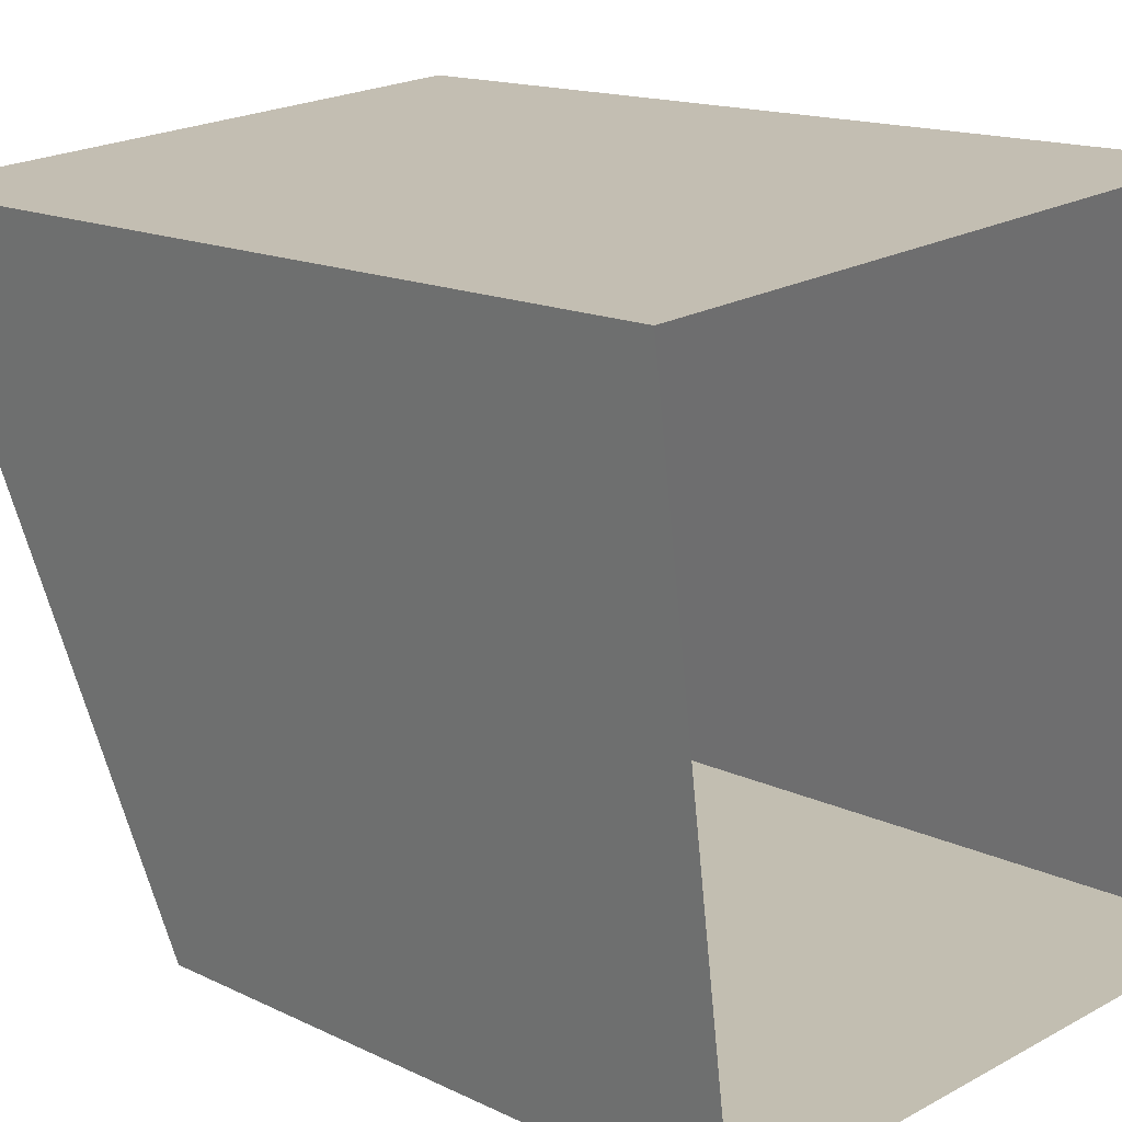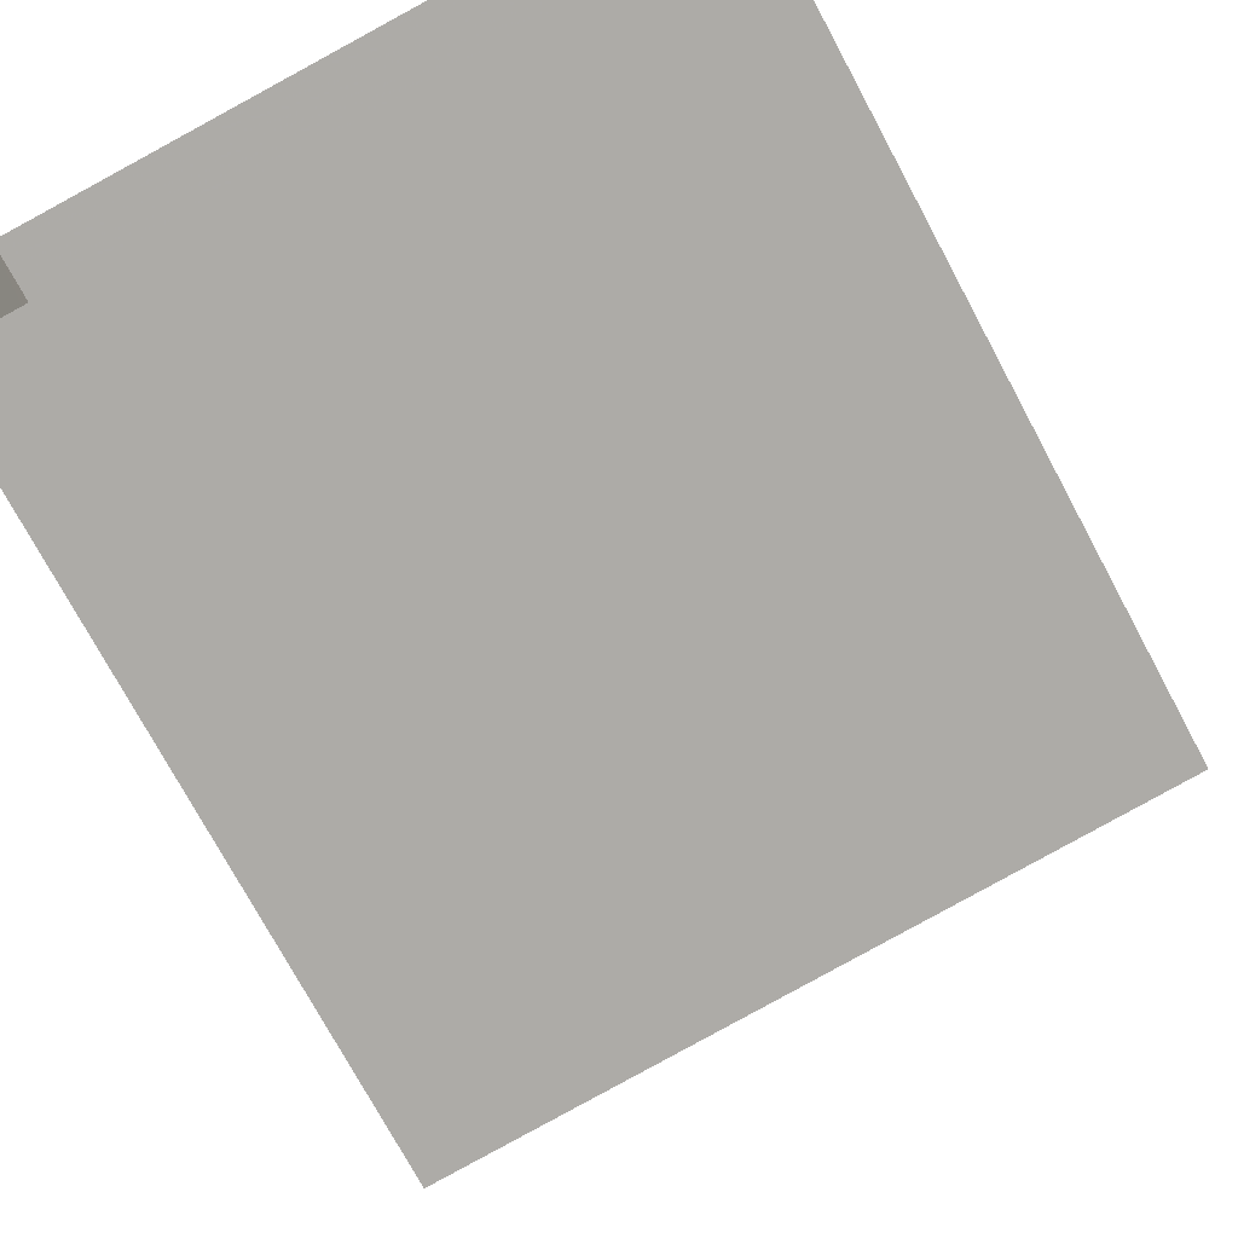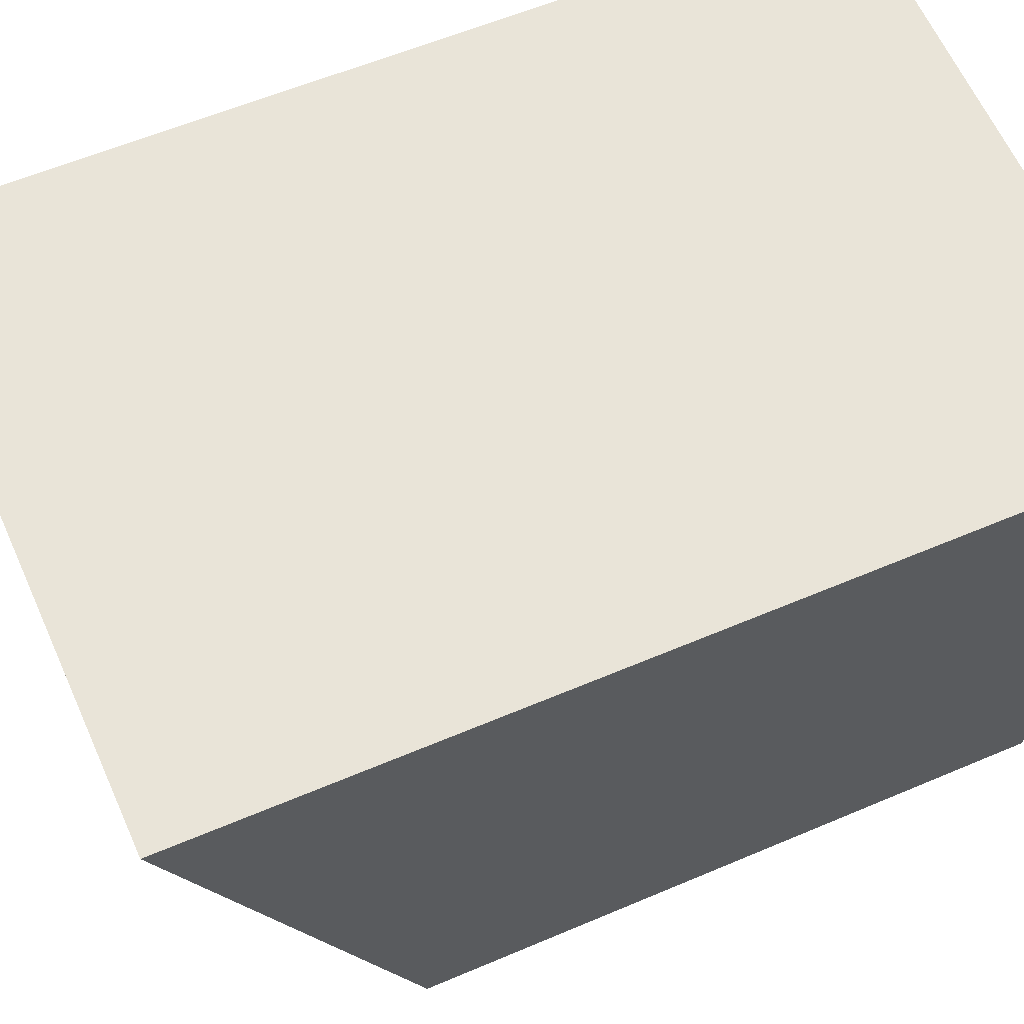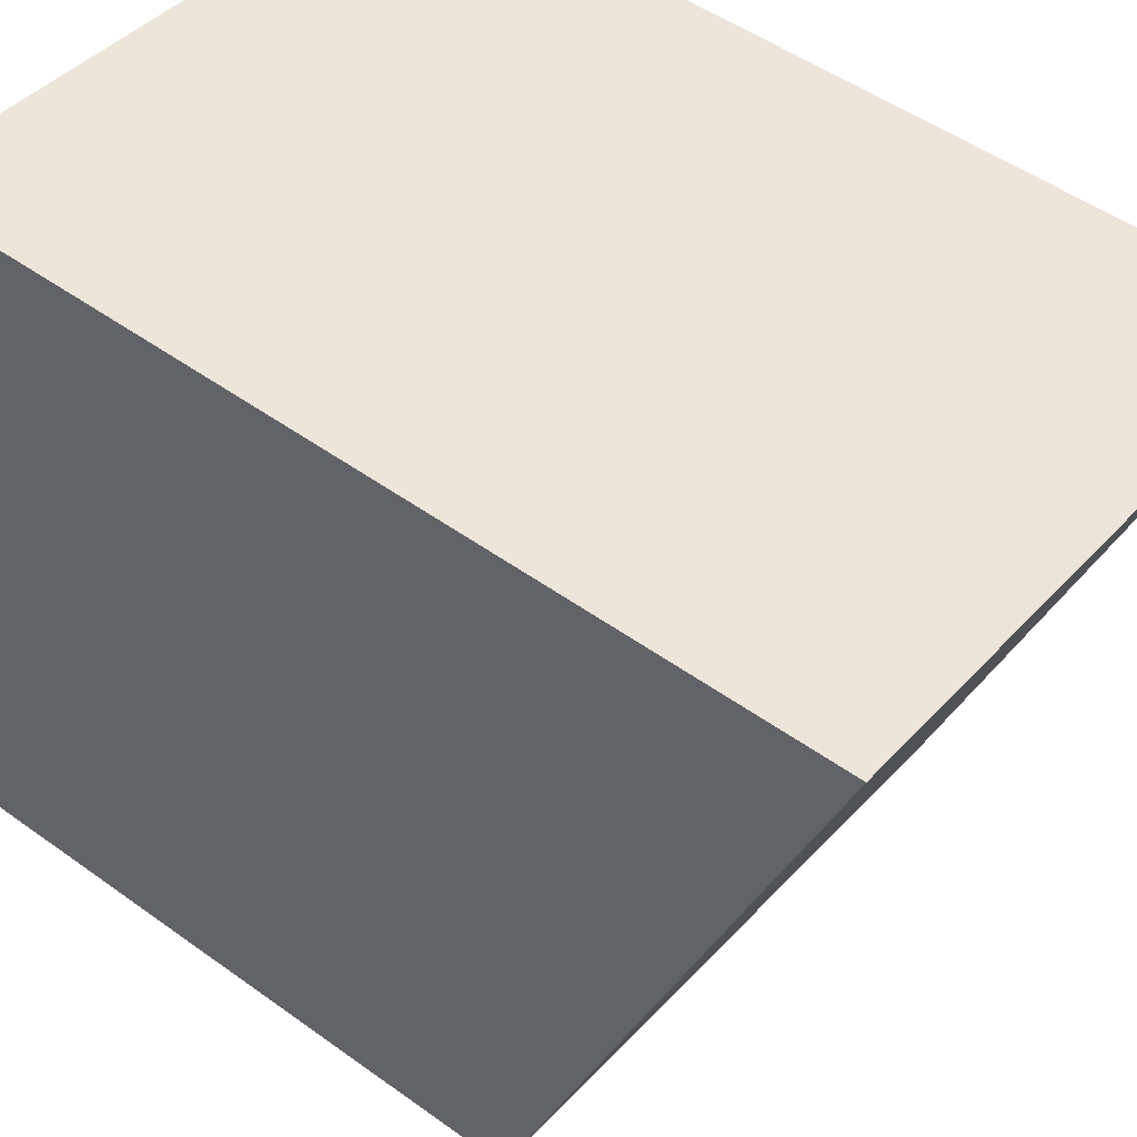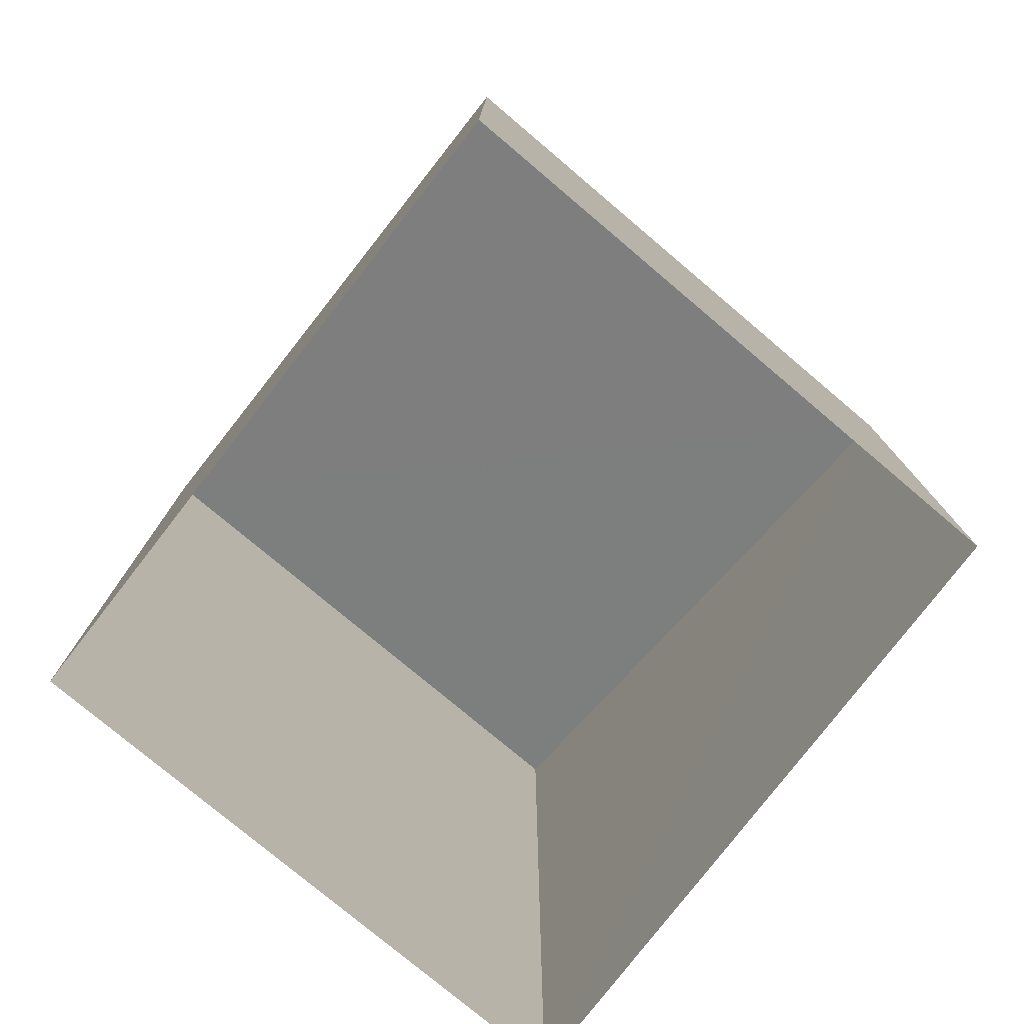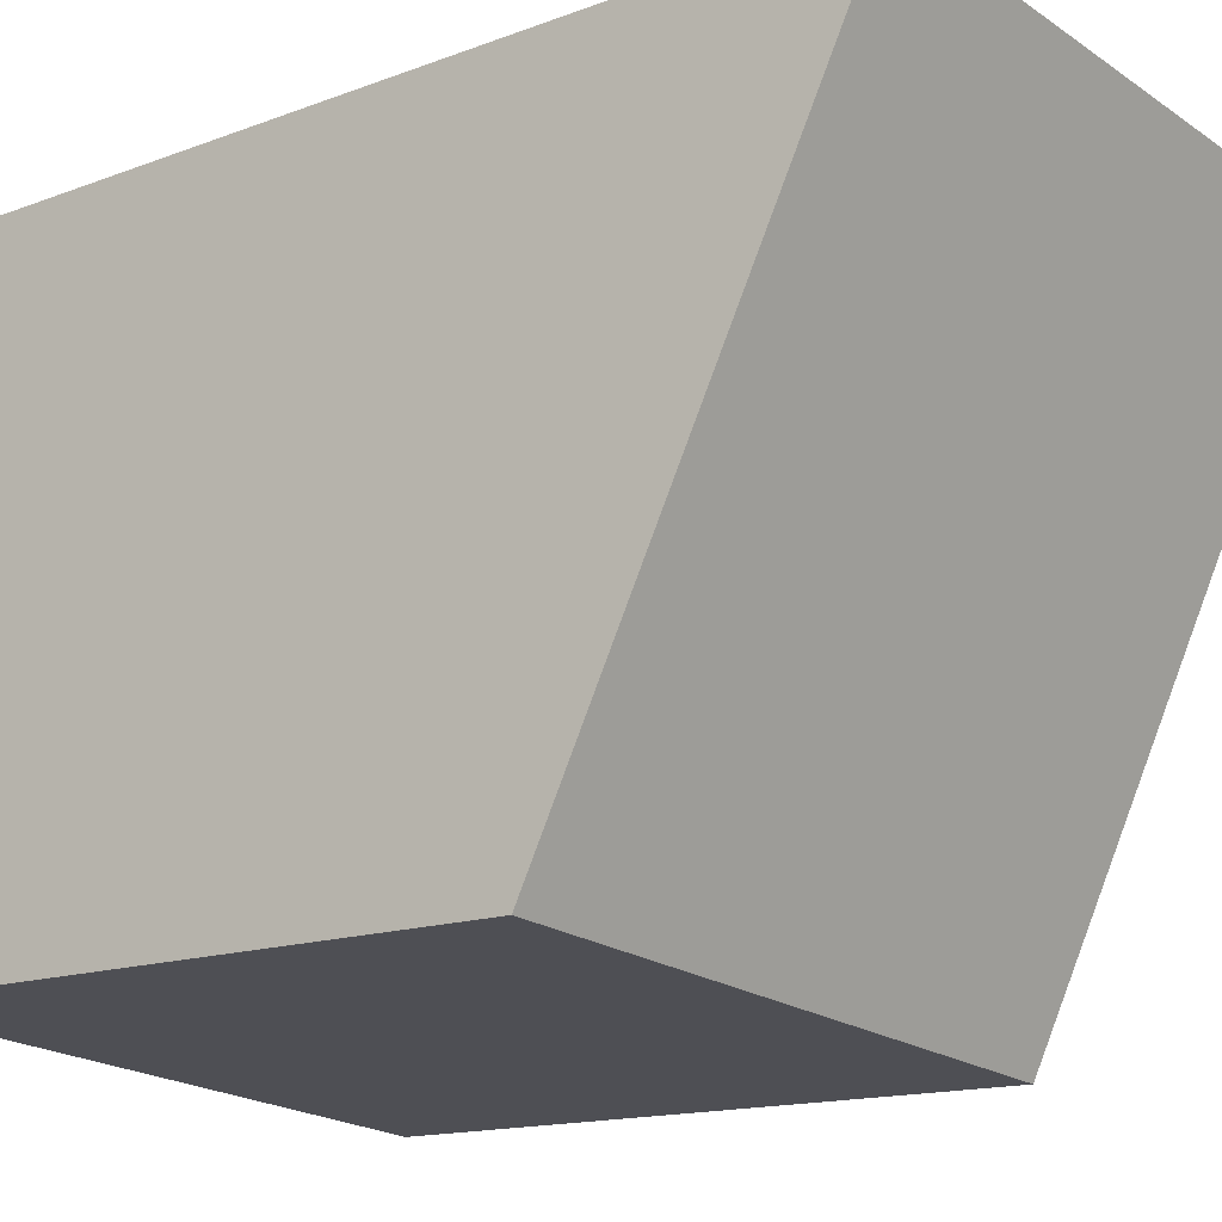
<metadata>
{"format":"obj","ext":"obj","renderer":"f3d","projection":"perspective","resolution":1024,"background":"white","views":[{"elev":14.5,"azim":136.8,"up":"+Y"},{"elev":-73.6,"azim":-151.8,"up":"+Y"},{"elev":57.1,"azim":65.9,"up":"+Y"},{"elev":49.6,"azim":-51.3,"up":"+Y"},{"elev":-77.9,"azim":-45.0,"up":"+Z"},{"elev":-14.4,"azim":-50.3,"up":"+Y"}]}
</metadata>
<code>
v -8.899e+04 -9.937e+04 8.532
v -8.899e+04 -9.937e+04 8.532
v -8.899e+04 -9.938e+04 8.532
v -8.899e+04 -9.938e+04 8.532
v -8.899e+04 -9.937e+04 11.3
v -8.899e+04 -9.938e+04 10.55
v -8.899e+04 -9.938e+04 10.55
v -8.899e+04 -9.937e+04 11.3
f 1 2 3
f 4 1 3
f 5 6 7
f 8 5 7
f 6 1 4
f 6 5 1
f 8 2 1
f 5 8 1
f 7 3 2
f 8 7 2
f 7 4 3
f 7 6 4

</code>
